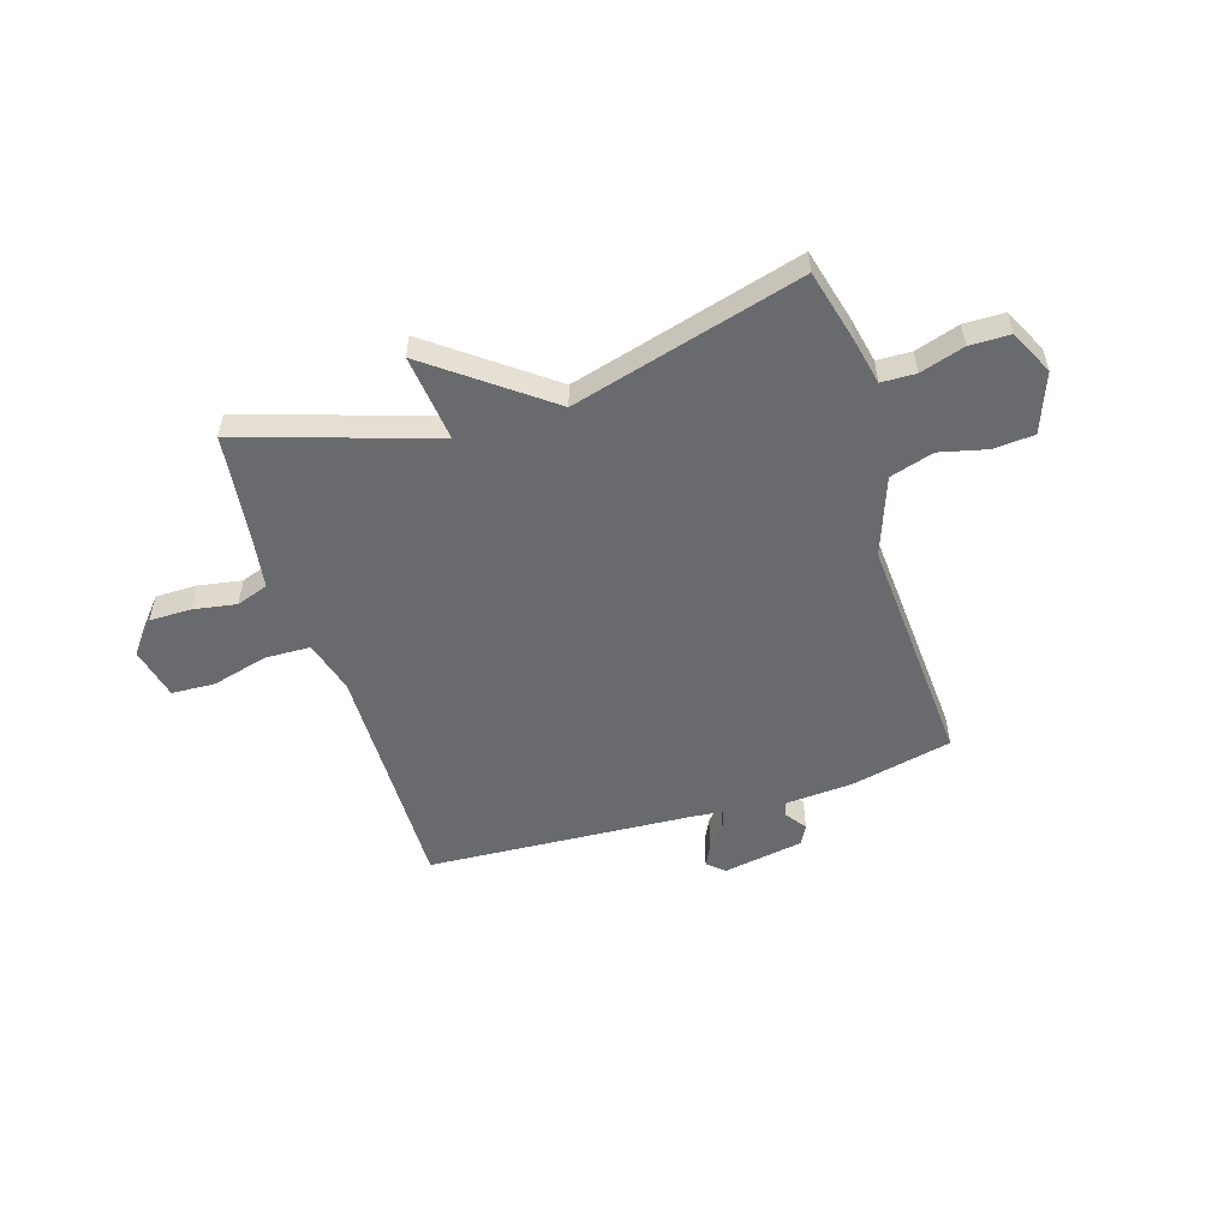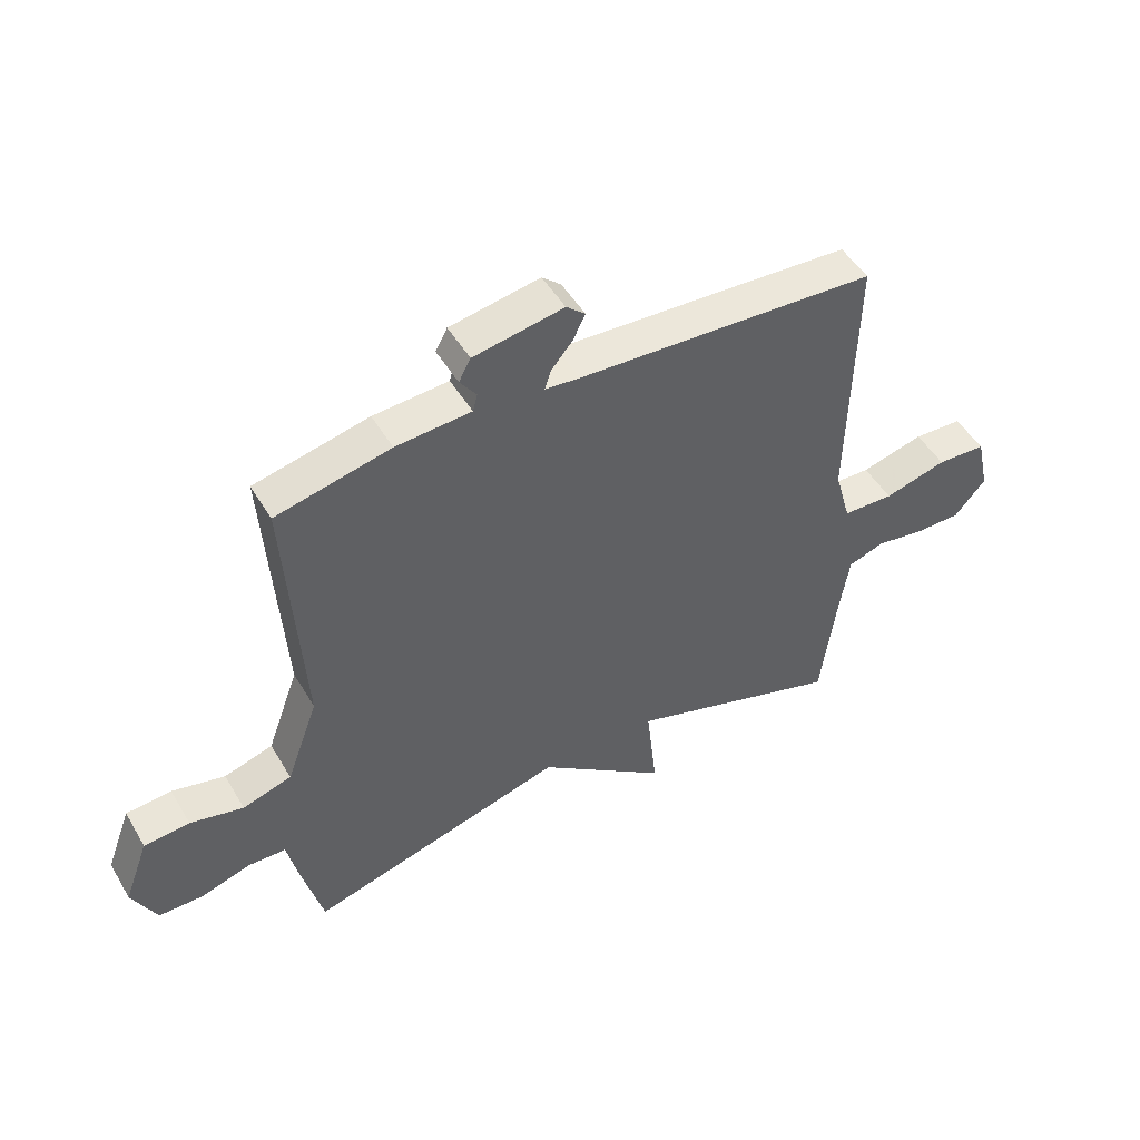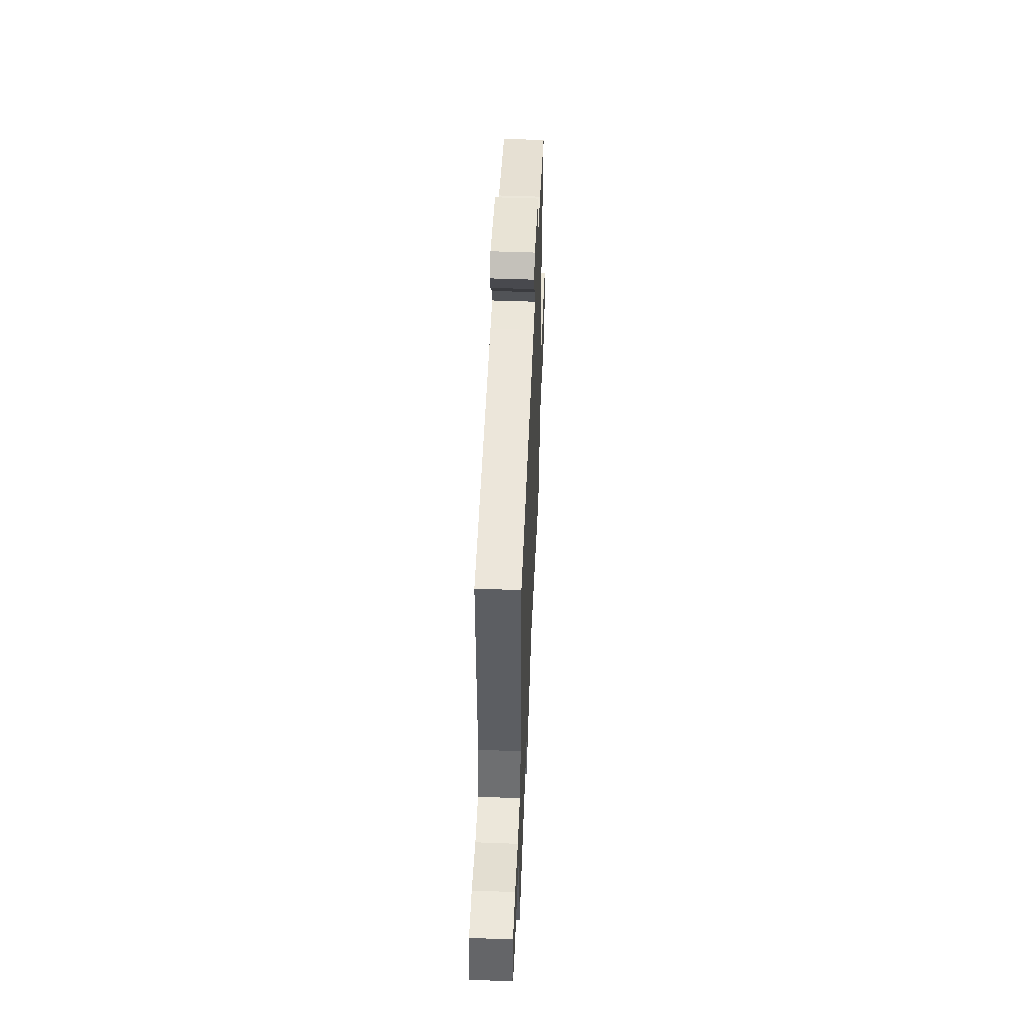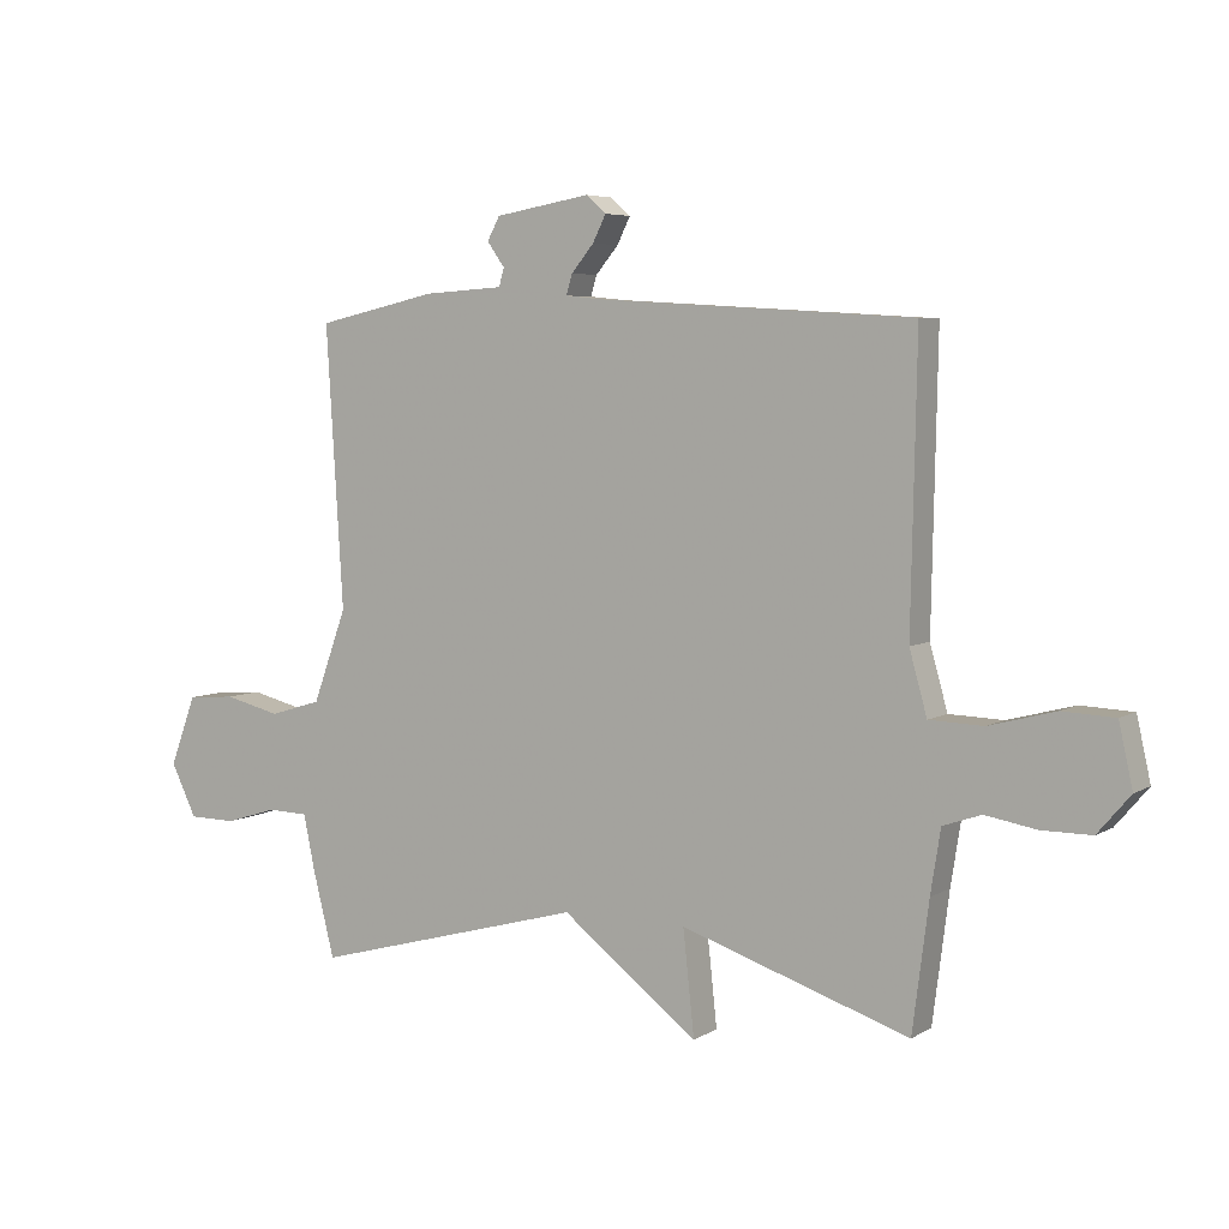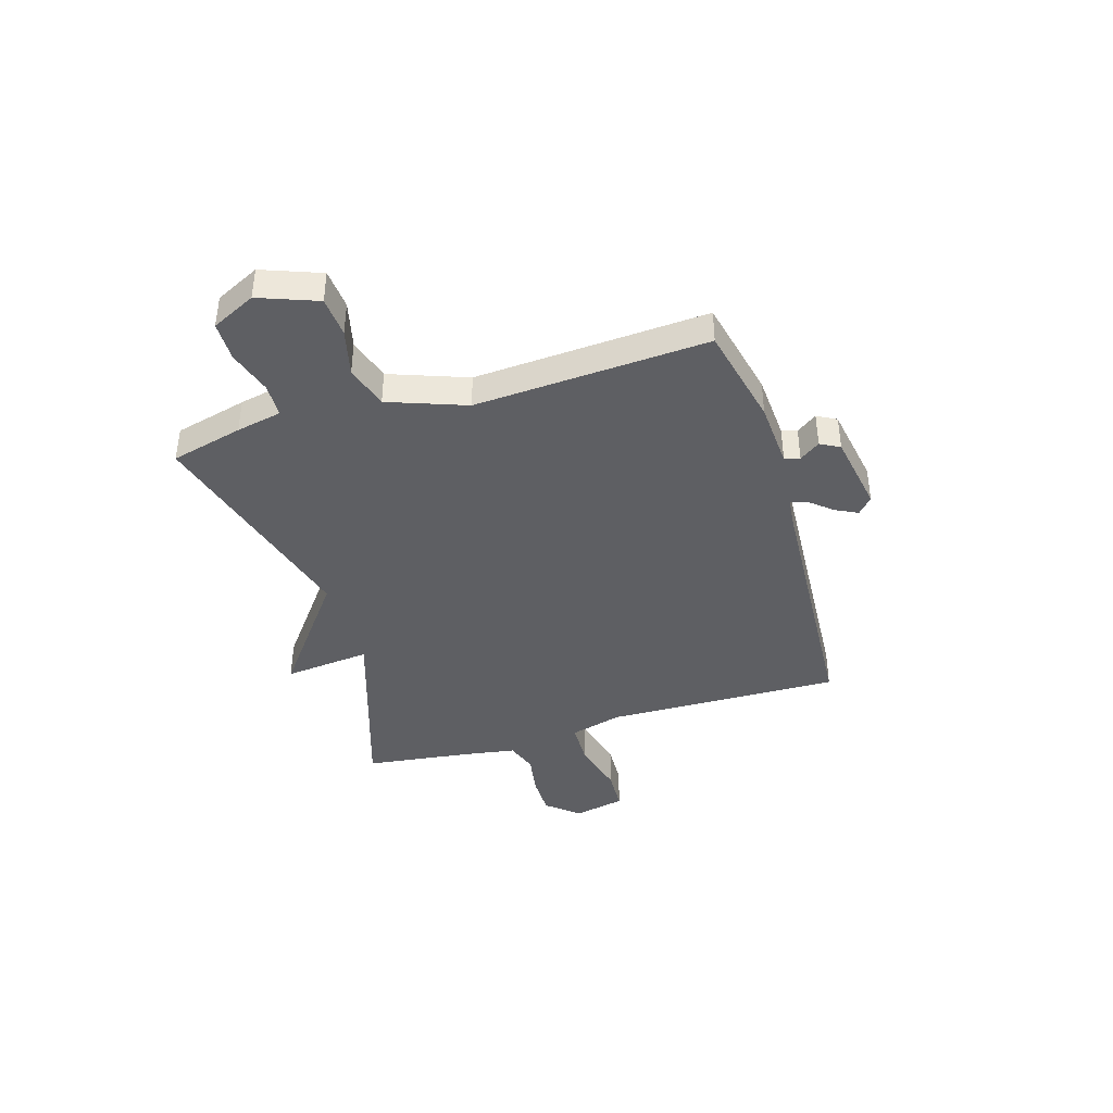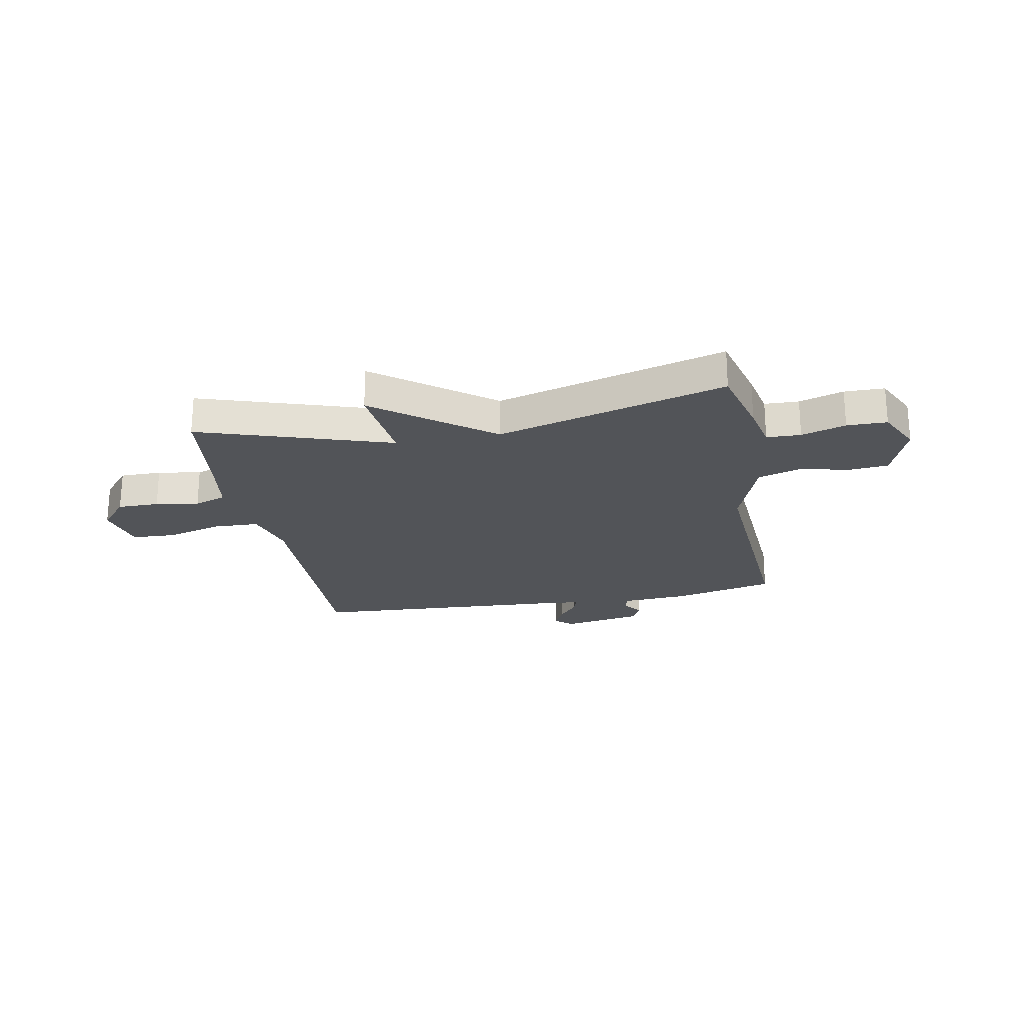
<metadata>
{"format":"obj","ext":"obj","renderer":"f3d","projection":"perspective","resolution":1024,"background":"white","views":[{"elev":-53.1,"azim":-162.5,"up":"+Y"},{"elev":49.3,"azim":-29.7,"up":"+Z"},{"elev":50.8,"azim":92.4,"up":"+Z"},{"elev":5.4,"azim":30.6,"up":"+Z"},{"elev":-40.7,"azim":-73.1,"up":"+Y"},{"elev":-23.1,"azim":-169.2,"up":"+Y"}]}
</metadata>
<code>
v 0.5 0.07 0.5
v 0.491 0.07 0.05
v 0.519 0.07 -0.05
v 0.605 0.07 -0.053
v 0.711 0.07 -0.025
v 0.794 0.07 -0.029
v 0.816 0.07 -0.128
v 0.764 0.07 -0.189
v 0.685 0.07 -0.189
v 0.603 0.07 -0.175
v 0.542 0.07 -0.196
v 0.526 0.07 -0.297
v 0.5 0.07 -0.5
v 0.136 0.07 -0.381
v 0.154 0.07 -0.547
v -0.064 0.07 -0.381
v -0.5 0.07 -0.5
v -0.535 0.07 -0.362
v -0.553 0.07 -0.275
v -0.618 0.07 -0.273
v -0.702 0.07 -0.299
v -0.778 0.07 -0.298
v -0.819 0.07 -0.214
v -0.777 0.07 -0.102
v -0.7 0.07 -0.096
v -0.61 0.07 -0.118
v -0.527 0.07 -0.093
v -0.473 0.07 0.055
v -0.5 0.07 0.5
v -0.307 0.07 0.543
v -0.18 0.07 0.551
v -0.172 0.07 0.58
v -0.2 0.07 0.619
v -0.18 0.07 0.656
v -0.028 0.07 0.682
v 0.004 0.07 0.654
v -0.017 0.07 0.612
v -0.053 0.07 0.569
v -0.063 0.07 0.537
v -0.005 0.07 0.531
v 0.5 0 0.5
v 0.491 0 0.05
v 0.519 0 -0.05
v 0.605 0 -0.053
v 0.711 0 -0.025
v 0.794 0 -0.029
v 0.816 0 -0.128
v 0.764 0 -0.189
v 0.685 0 -0.189
v 0.603 0 -0.175
v 0.542 0 -0.196
v 0.526 0 -0.297
v 0.5 0 -0.5
v 0.136 0 -0.381
v 0.154 0 -0.547
v -0.064 0 -0.381
v -0.5 0 -0.5
v -0.535 0 -0.362
v -0.553 0 -0.275
v -0.618 0 -0.273
v -0.702 0 -0.299
v -0.778 0 -0.298
v -0.819 0 -0.214
v -0.777 0 -0.102
v -0.7 0 -0.096
v -0.61 0 -0.118
v -0.527 0 -0.093
v -0.473 0 0.055
v -0.5 0 0.5
v -0.307 0 0.543
v -0.18 0 0.551
v -0.172 0 0.58
v -0.2 0 0.619
v -0.18 0 0.656
v -0.028 0 0.682
v 0.004 0 0.654
v -0.017 0 0.612
v -0.053 0 0.569
v -0.063 0 0.537
v -0.005 0 0.531
f 36 37 38
f 35 36 38
f 34 35 38
f 33 34 38
f 32 33 38
f 31 32 38 39
f 30 31 39
f 29 30 39
f 28 29 39
f 27 28 39 40
f 24 25 26
f 23 24 26
f 22 23 26
f 21 22 26
f 20 21 26
f 19 20 26 27
f 40 1 2
f 27 40 2
f 19 27 2
f 18 19 2
f 17 18 2
f 16 17 2
f 12 13 14
f 11 12 14
f 8 9 10
f 7 8 10
f 6 7 10
f 5 6 10
f 4 5 10
f 3 4 10 11
f 2 3 11 14
f 14 15 16
f 2 14 16
f 78 77 76
f 78 76 75
f 78 75 74
f 78 74 73
f 78 73 72
f 79 78 72 71
f 79 71 70
f 79 70 69
f 79 69 68
f 80 79 68 67
f 66 65 64
f 66 64 63
f 66 63 62
f 66 62 61
f 66 61 60
f 67 66 60 59
f 42 41 80
f 42 80 67
f 42 67 59
f 42 59 58
f 42 58 57
f 42 57 56
f 54 53 52
f 54 52 51
f 50 49 48
f 50 48 47
f 50 47 46
f 50 46 45
f 50 45 44
f 51 50 44 43
f 54 51 43 42
f 56 55 54
f 56 54 42
f 1 41 42 2
f 2 42 43 3
f 3 43 44 4
f 4 44 45 5
f 5 45 46 6
f 6 46 47 7
f 7 47 48 8
f 8 48 49 9
f 9 49 50 10
f 10 50 51 11
f 11 51 52 12
f 12 52 53 13
f 13 53 54 14
f 14 54 55 15
f 15 55 56 16
f 16 56 57 17
f 17 57 58 18
f 18 58 59 19
f 19 59 60 20
f 20 60 61 21
f 21 61 62 22
f 22 62 63 23
f 23 63 64 24
f 24 64 65 25
f 25 65 66 26
f 26 66 67 27
f 27 67 68 28
f 28 68 69 29
f 29 69 70 30
f 30 70 71 31
f 31 71 72 32
f 32 72 73 33
f 33 73 74 34
f 34 74 75 35
f 35 75 76 36
f 36 76 77 37
f 37 77 78 38
f 38 78 79 39
f 39 79 80 40
f 40 80 41 1

</code>
